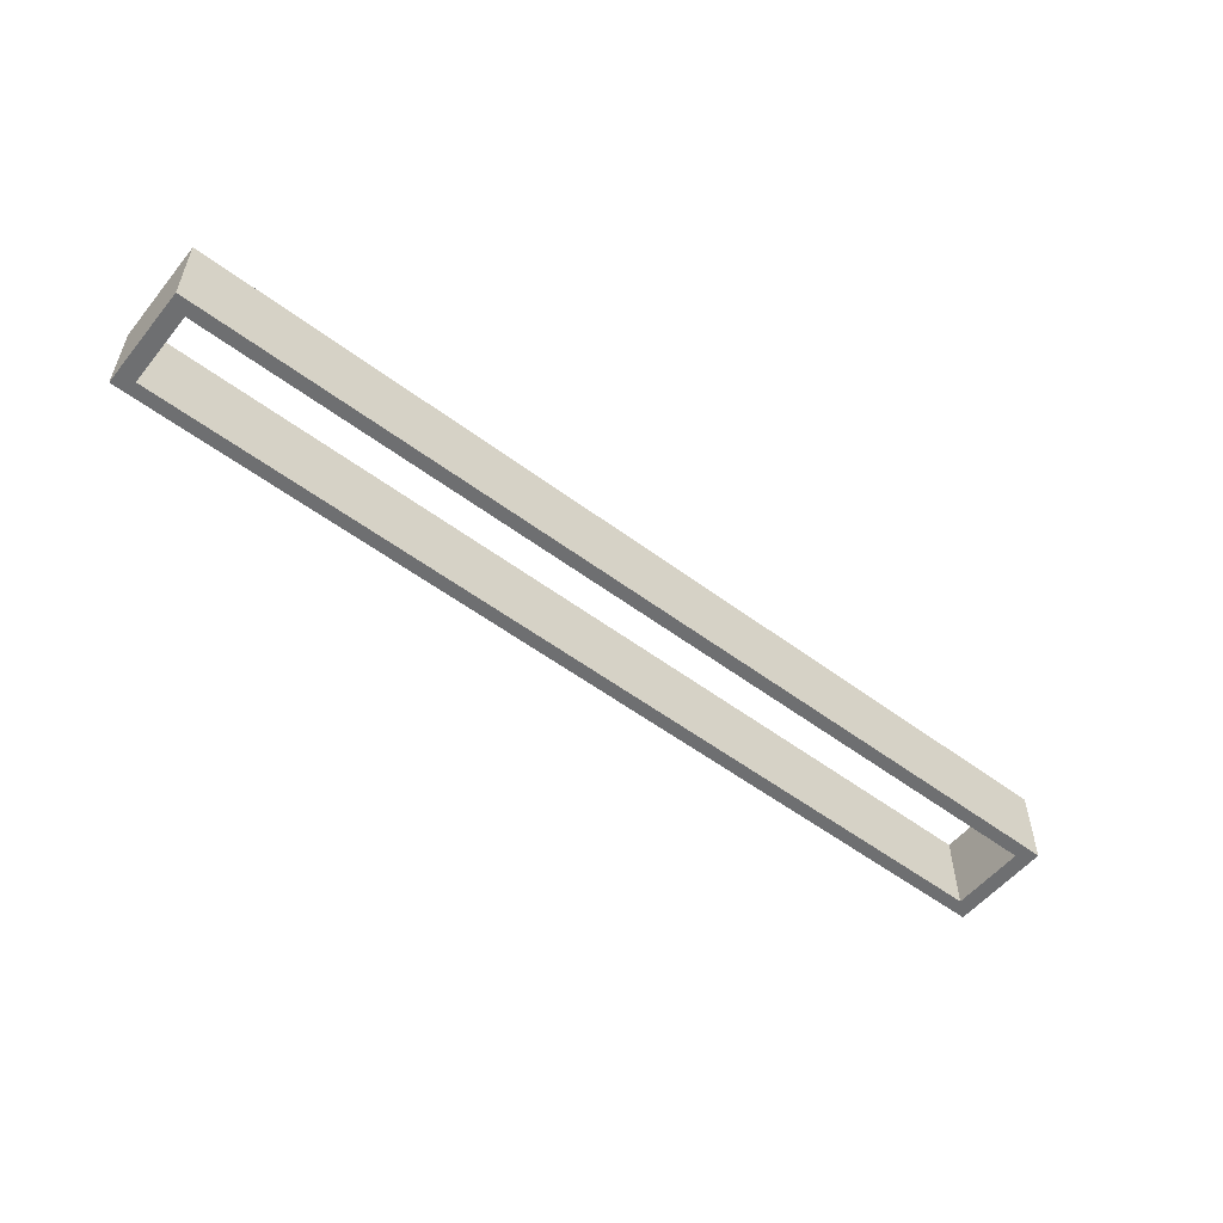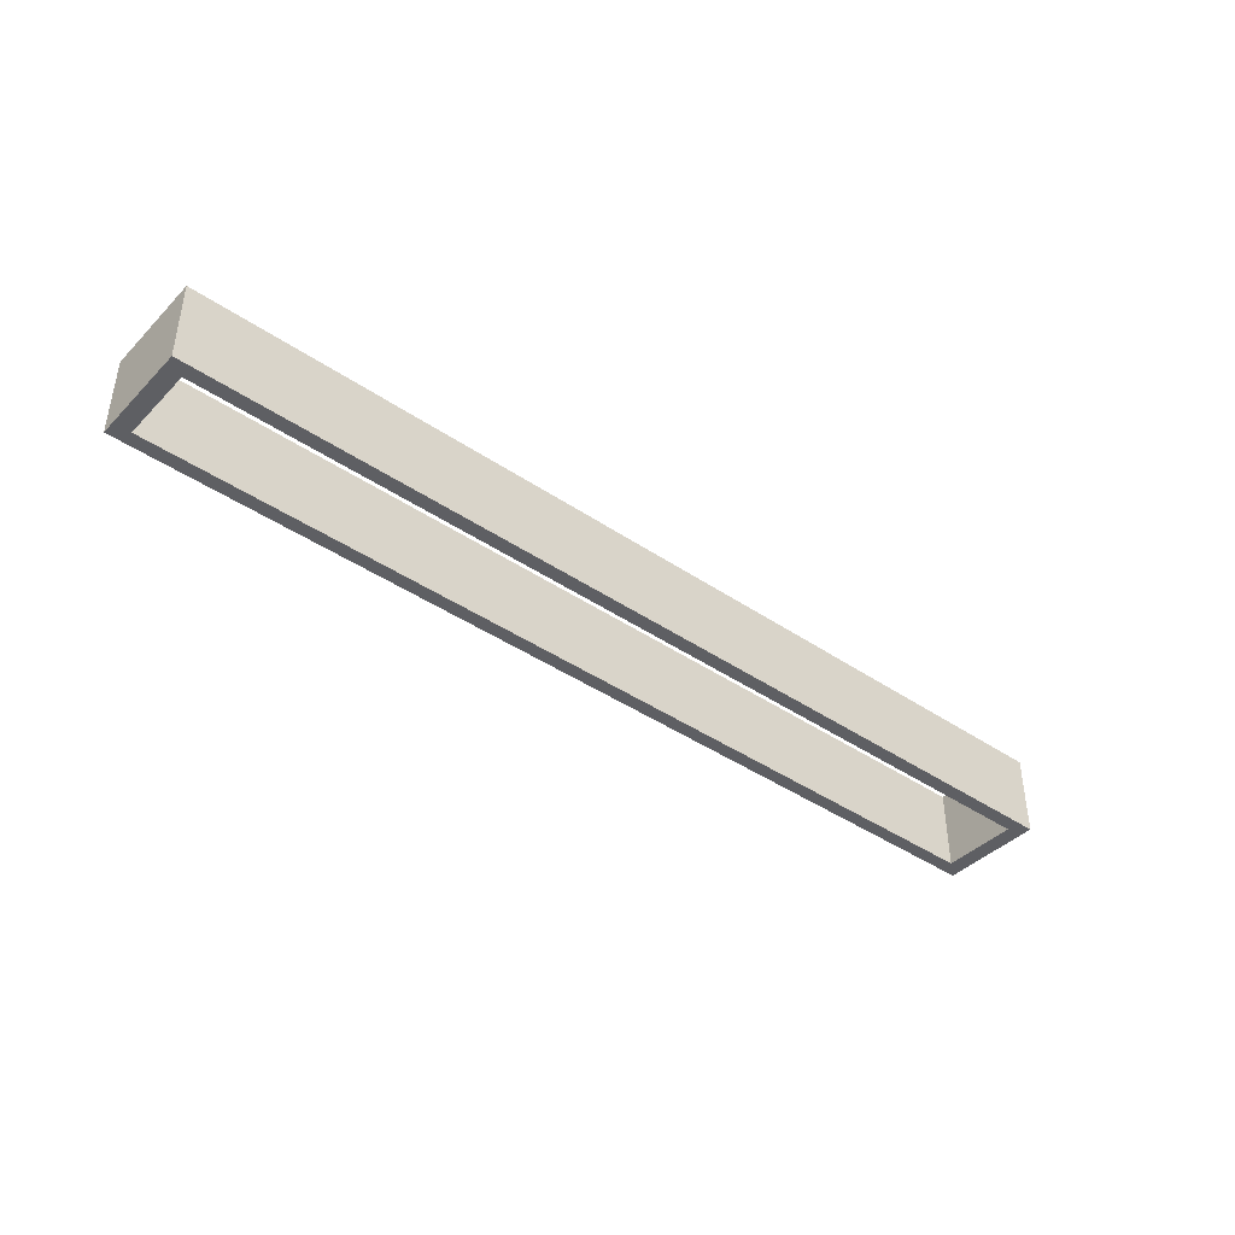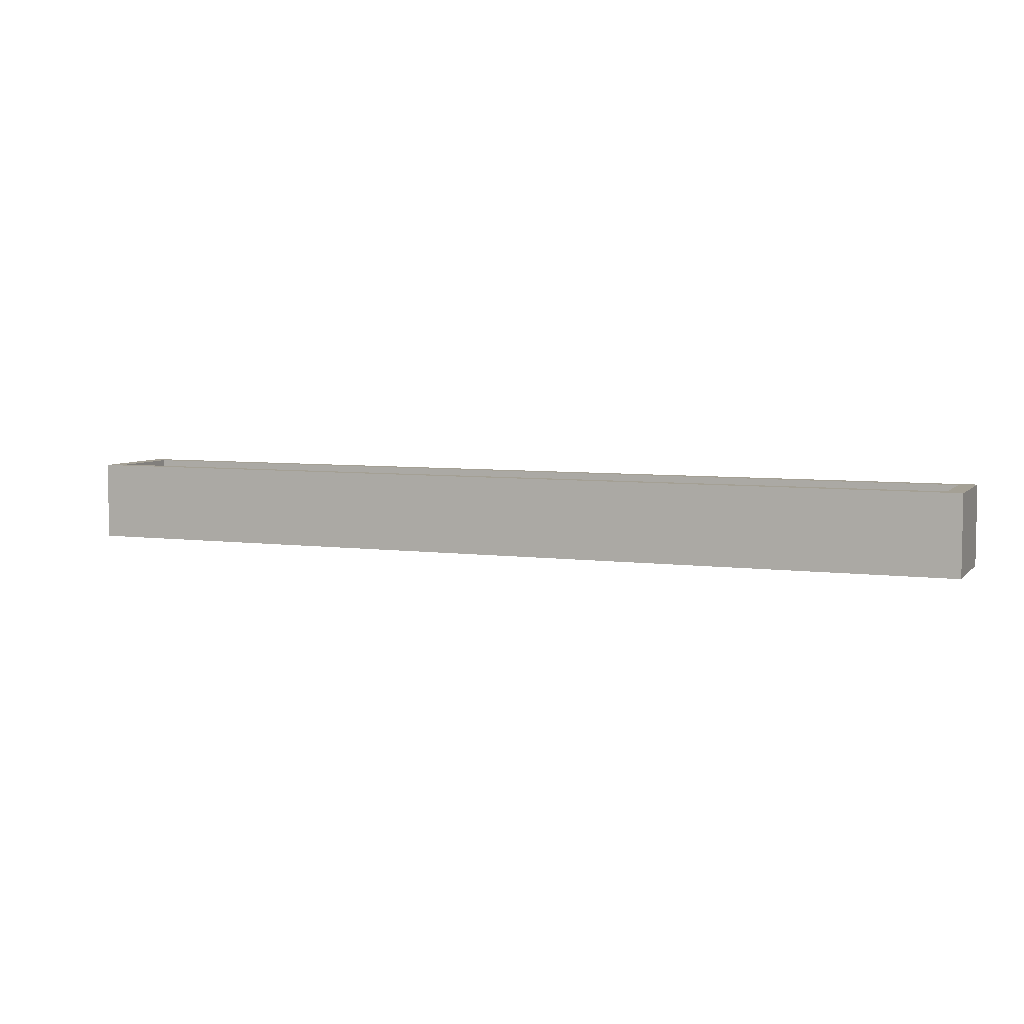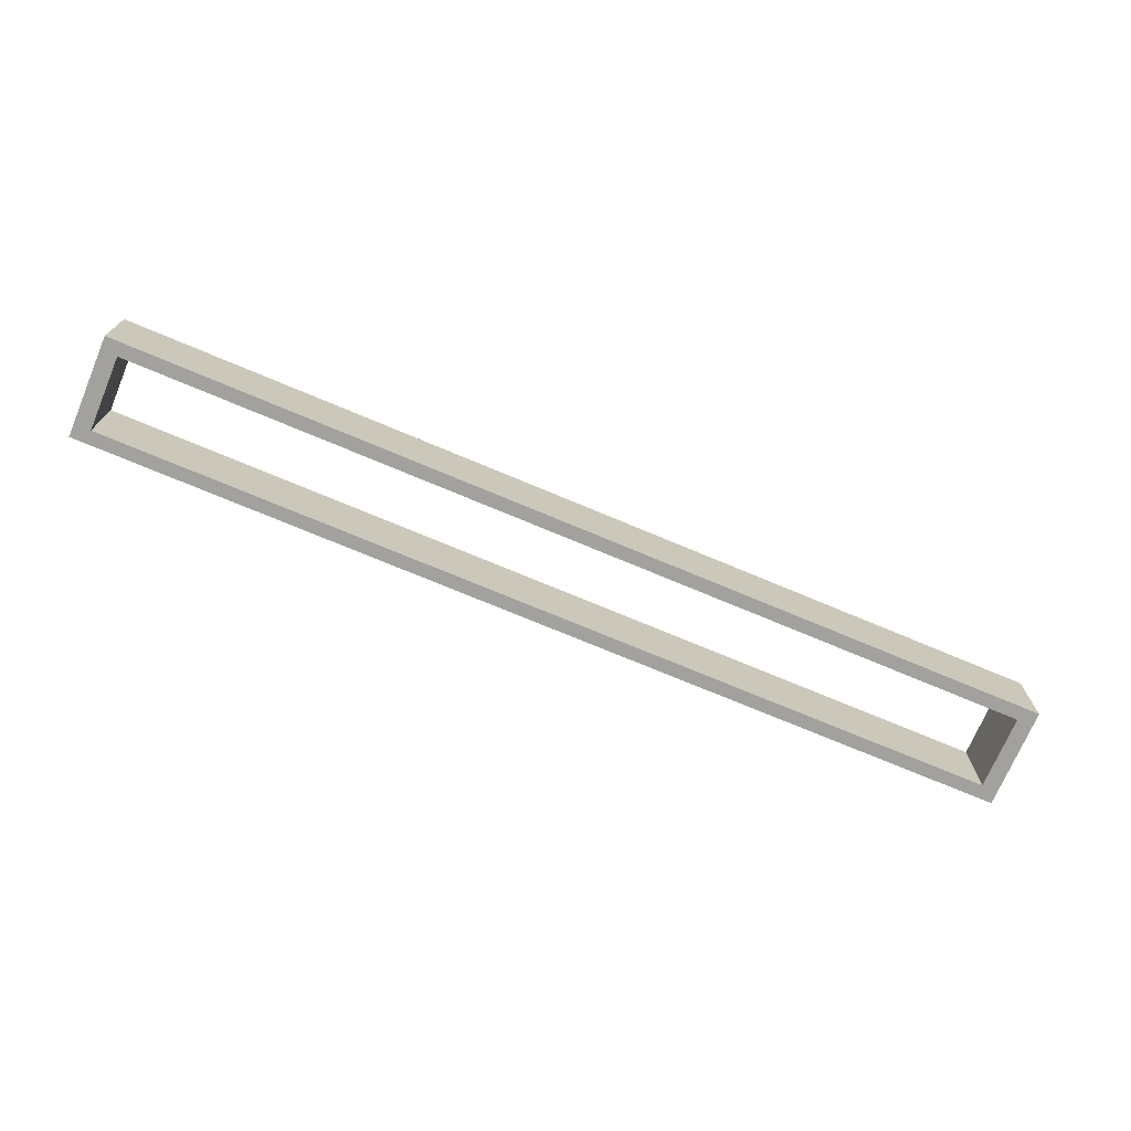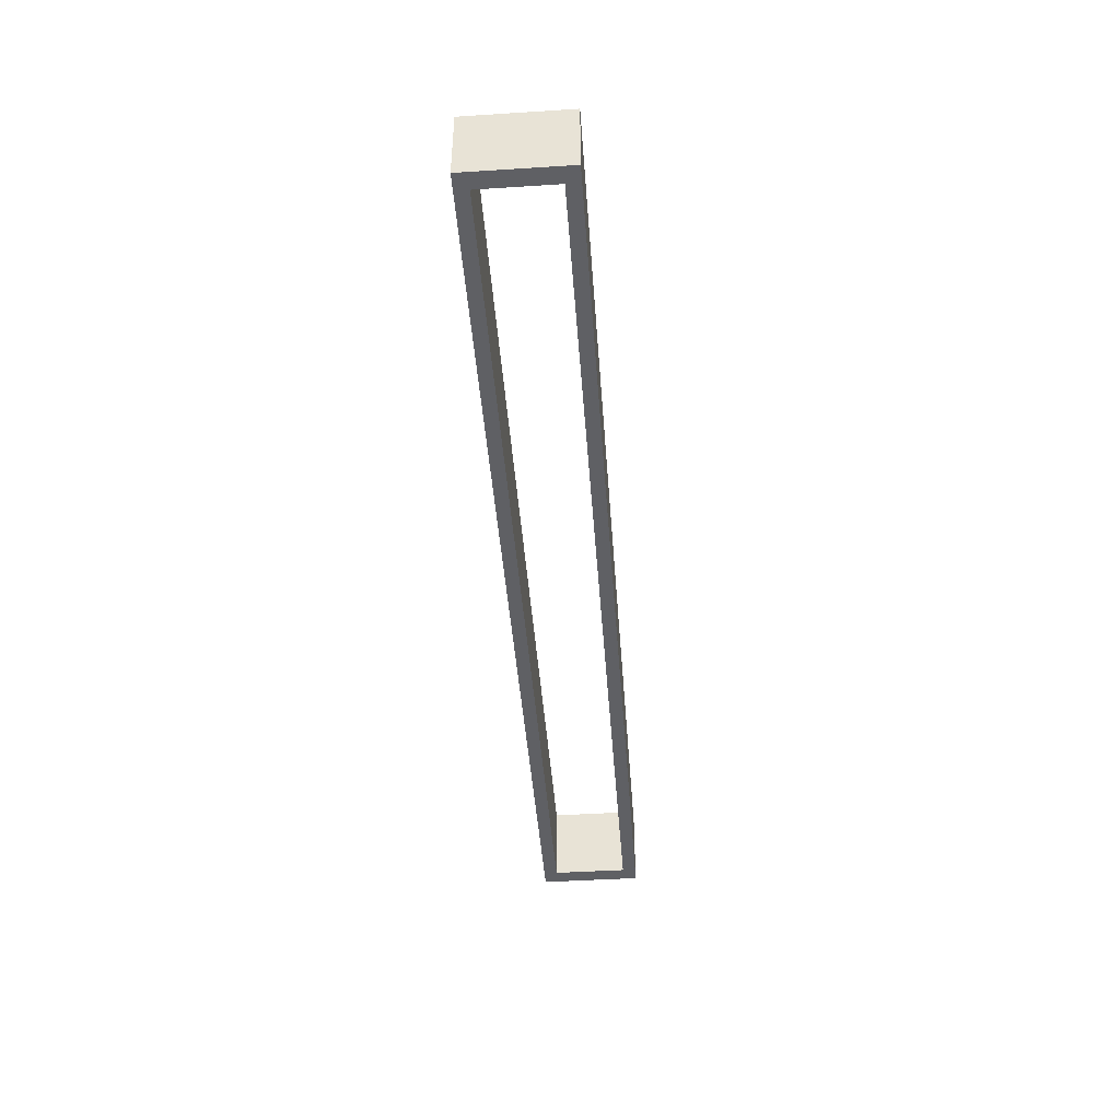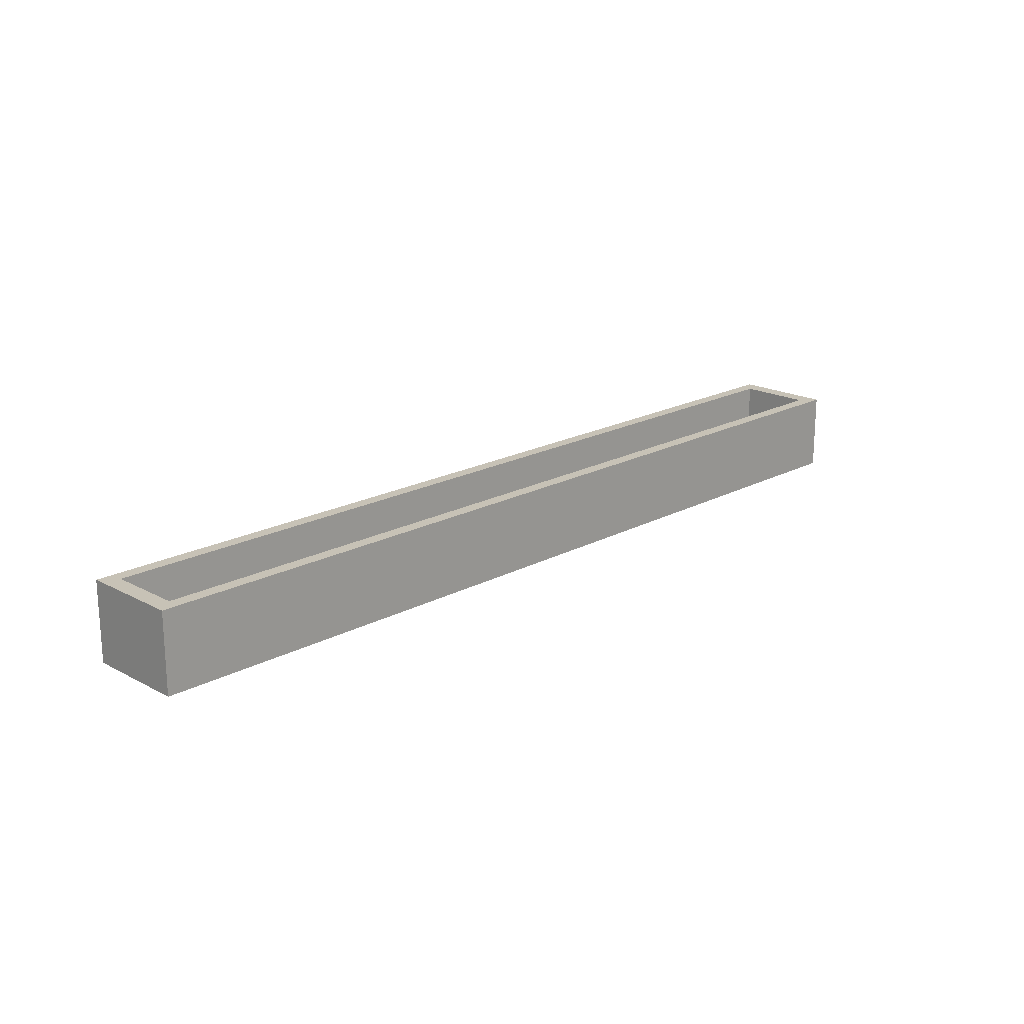
<metadata>
{"format":"obj","ext":"obj","renderer":"f3d","projection":"perspective","resolution":1024,"background":"white","views":[{"elev":-54.5,"azim":-38.4,"up":"+Y"},{"elev":-41.2,"azim":-39.7,"up":"+Y"},{"elev":5.8,"azim":-158.0,"up":"+Y"},{"elev":-72.0,"azim":-22.9,"up":"+Y"},{"elev":-44.9,"azim":-85.8,"up":"+Y"},{"elev":19.2,"azim":-45.1,"up":"+Y"}]}
</metadata>
<code>
v -95.4 -13.56 16
v 95.4 -13.56 16
v -95.4 2.691 16
v 95.4 2.691 16
v -95.4 2.691 -4.545
v 95.4 2.691 -4.545
v -95.4 -13.56 -4.545
v 95.4 -13.56 -4.545
v -92.05 2.691 13.27
v 92.05 2.691 13.27
v 92.05 2.691 -1.815
v -92.05 2.691 -1.815
v -92.05 -13.56 -1.815
v 92.05 -13.56 -1.815
v 92.05 -13.56 13.27
v -92.05 -13.56 13.27
f 1 2 4 3
f 5 6 8 7
f 2 8 6 4
f 7 1 3 5
f 3 4 10 9
f 4 6 11 10
f 6 5 12 11
f 5 3 9 12
f 7 8 14 13
f 8 2 15 14
f 2 1 16 15
f 1 7 13 16
f 10 11 14 15
f 11 12 13 14
f 12 9 16 13
f 9 10 15 16

</code>
